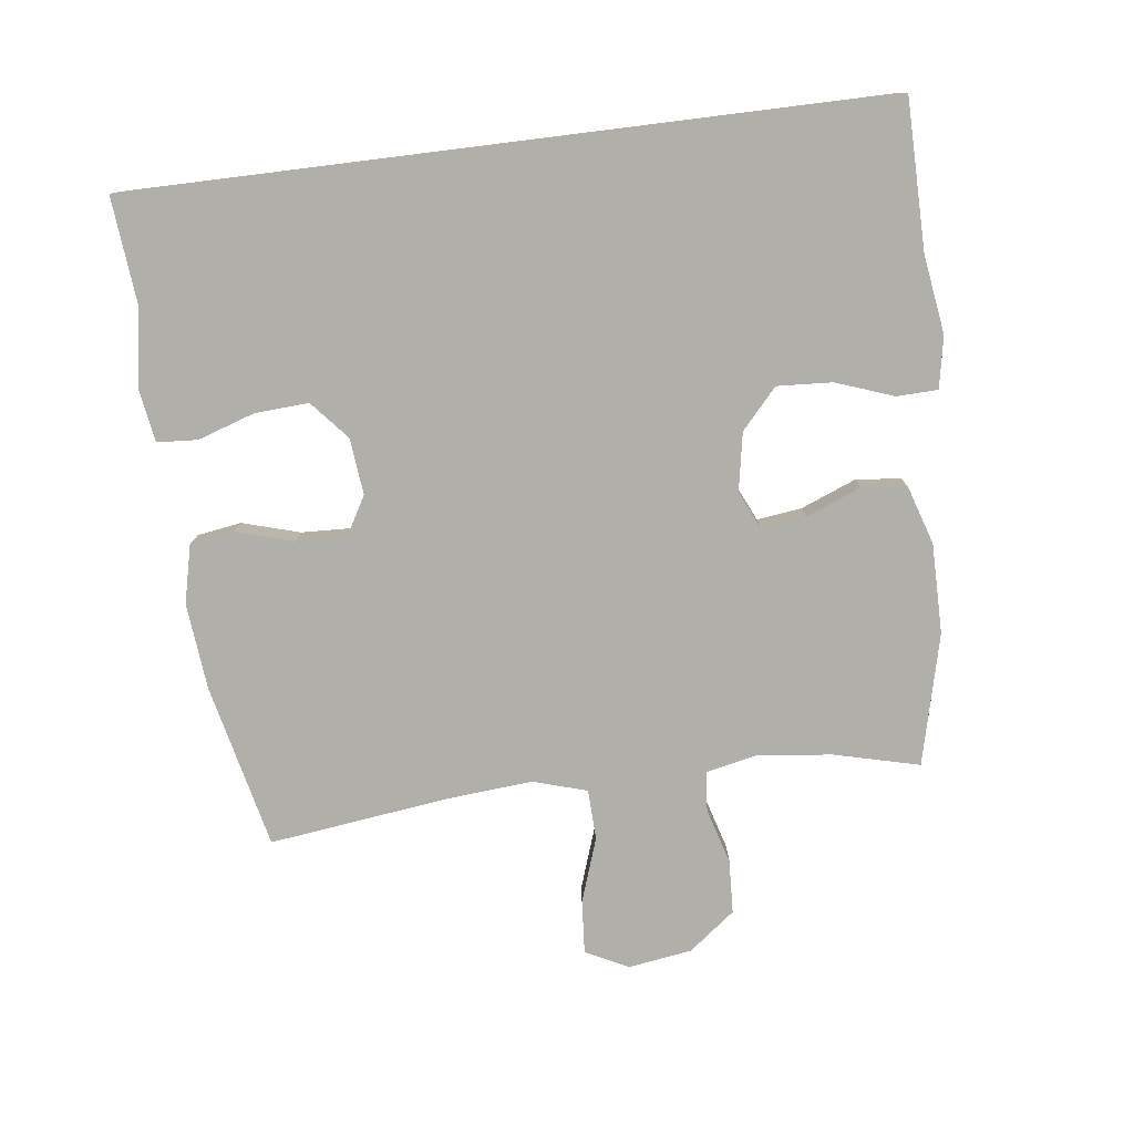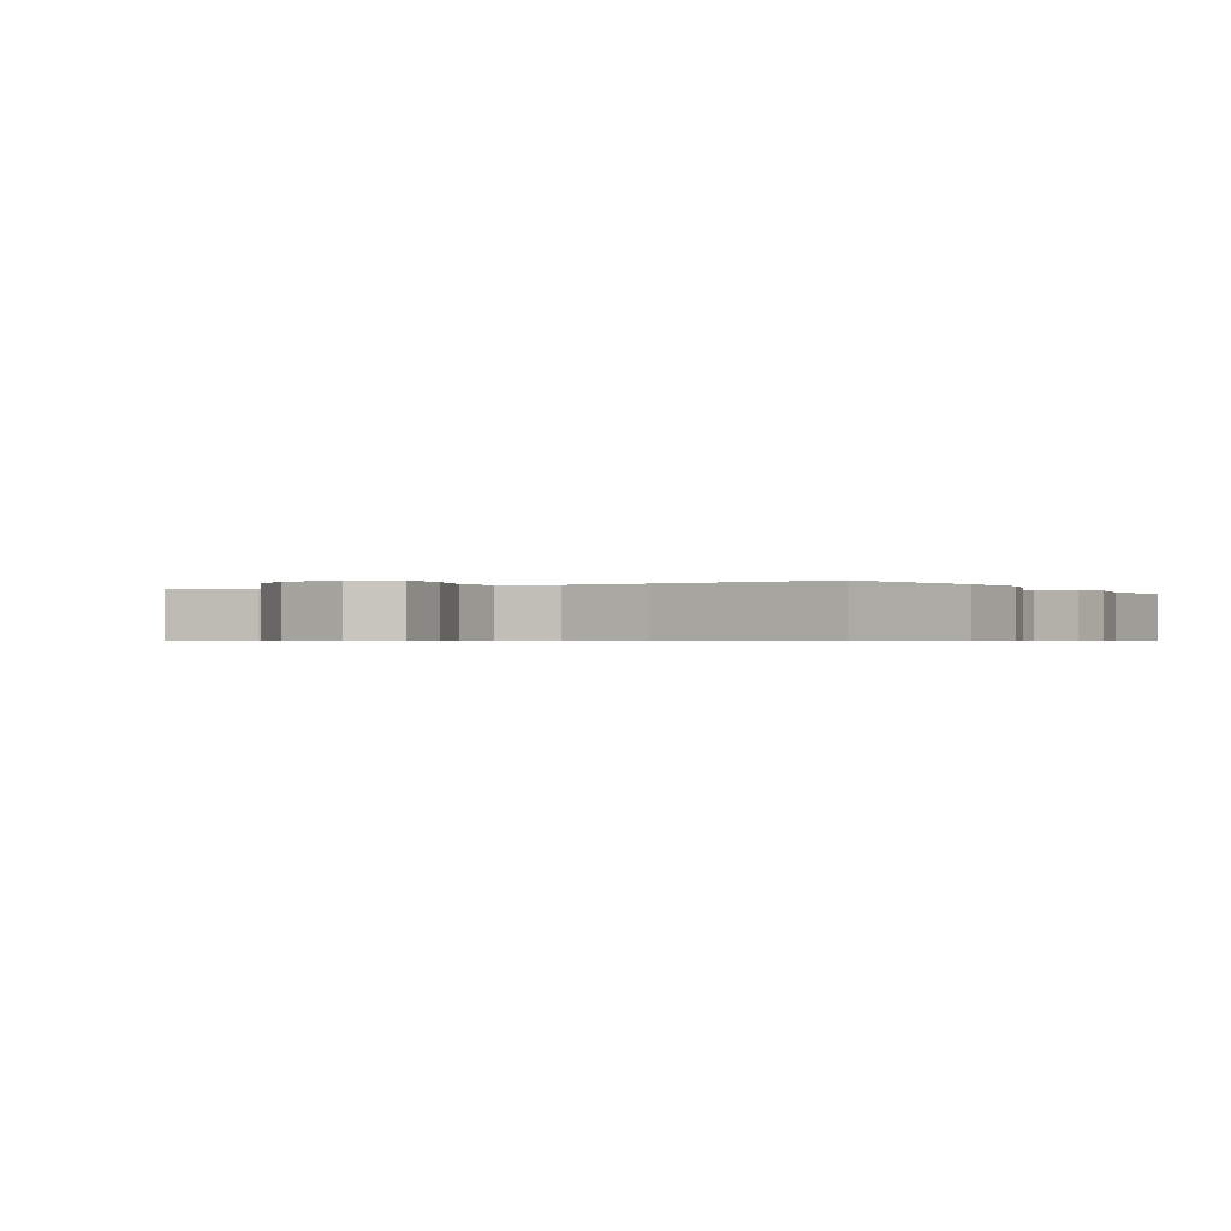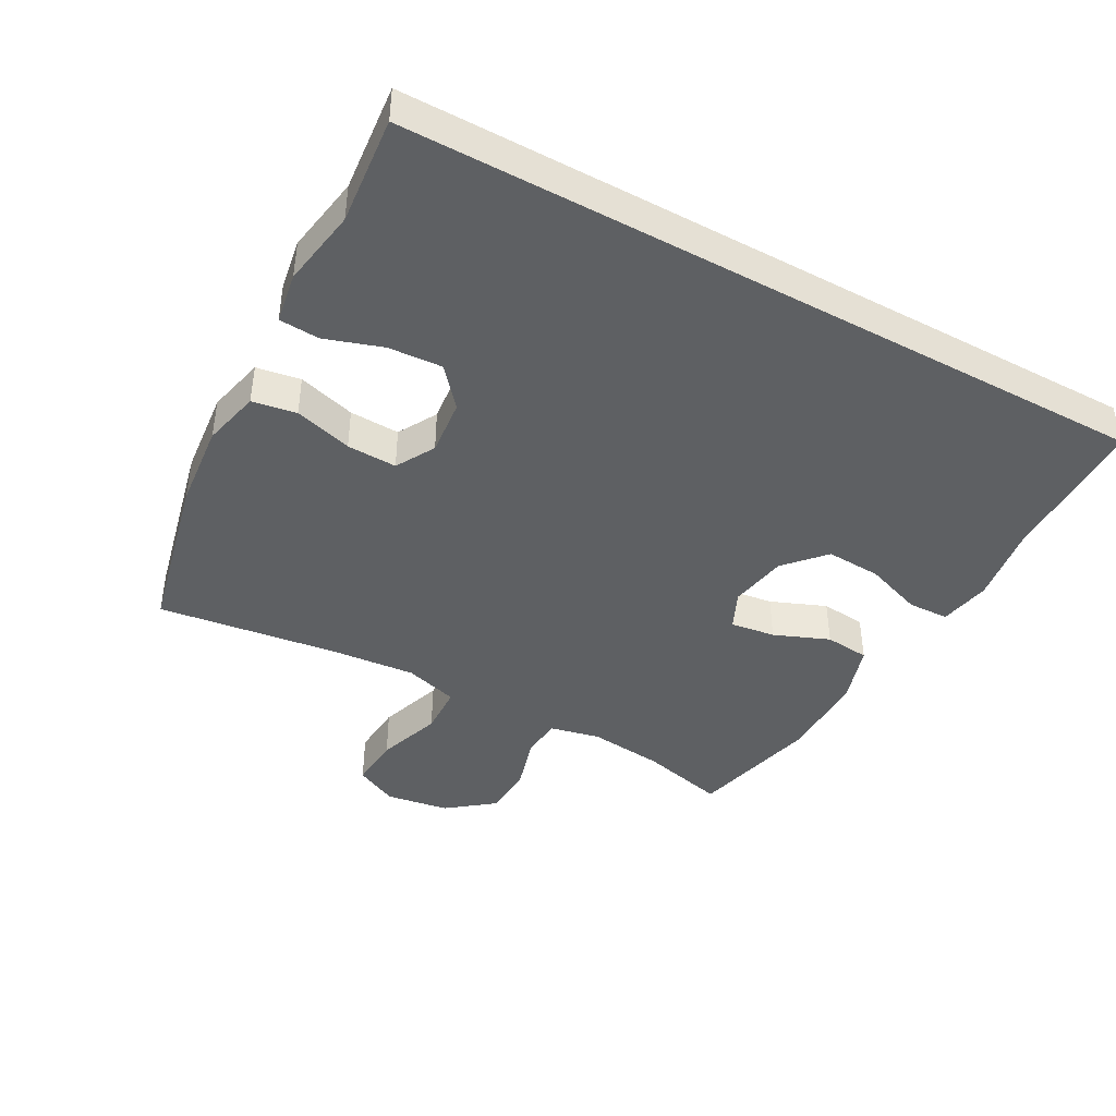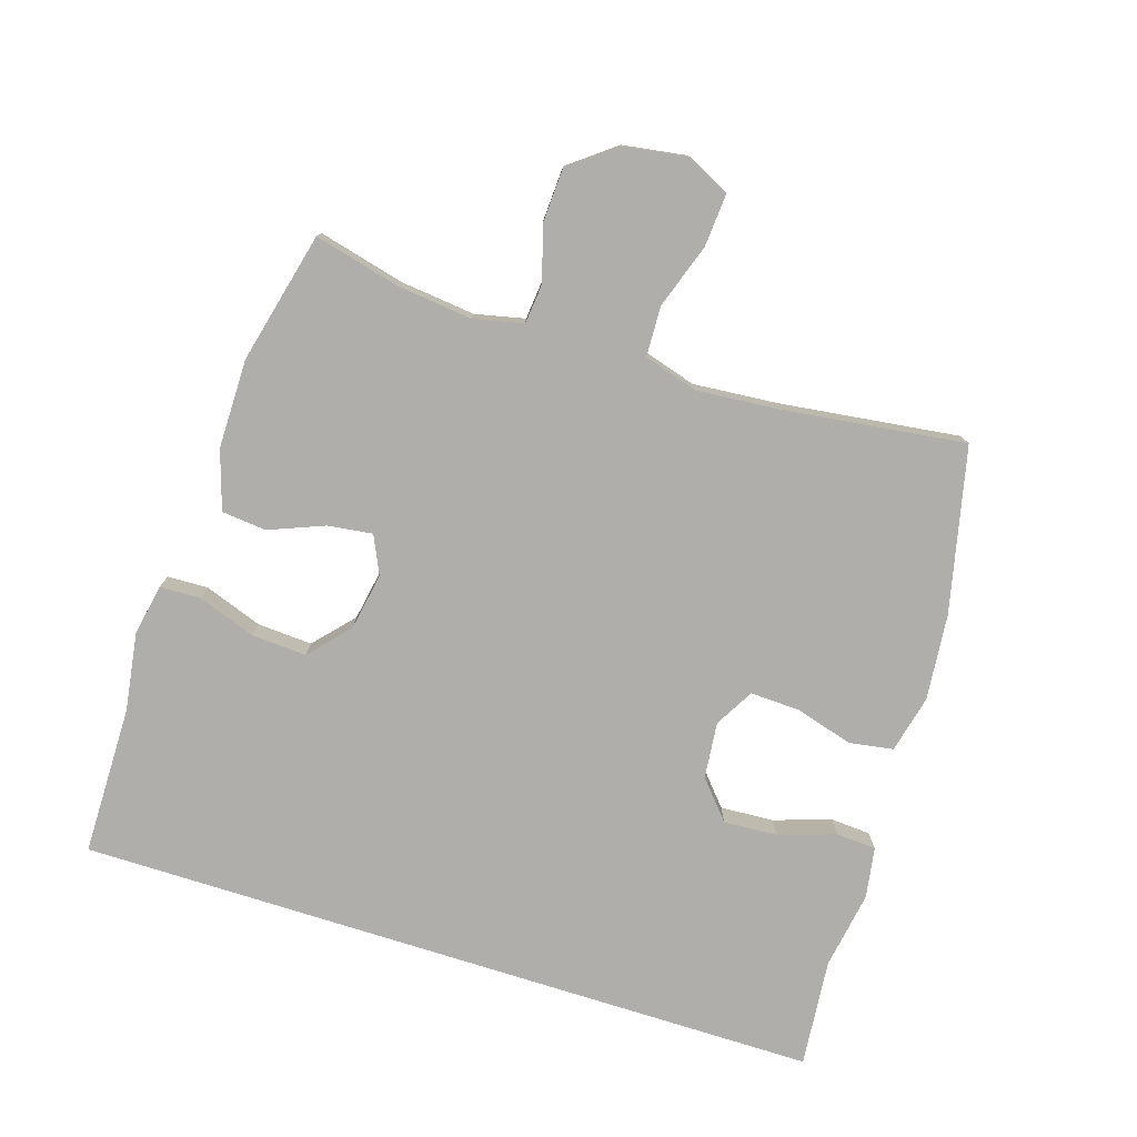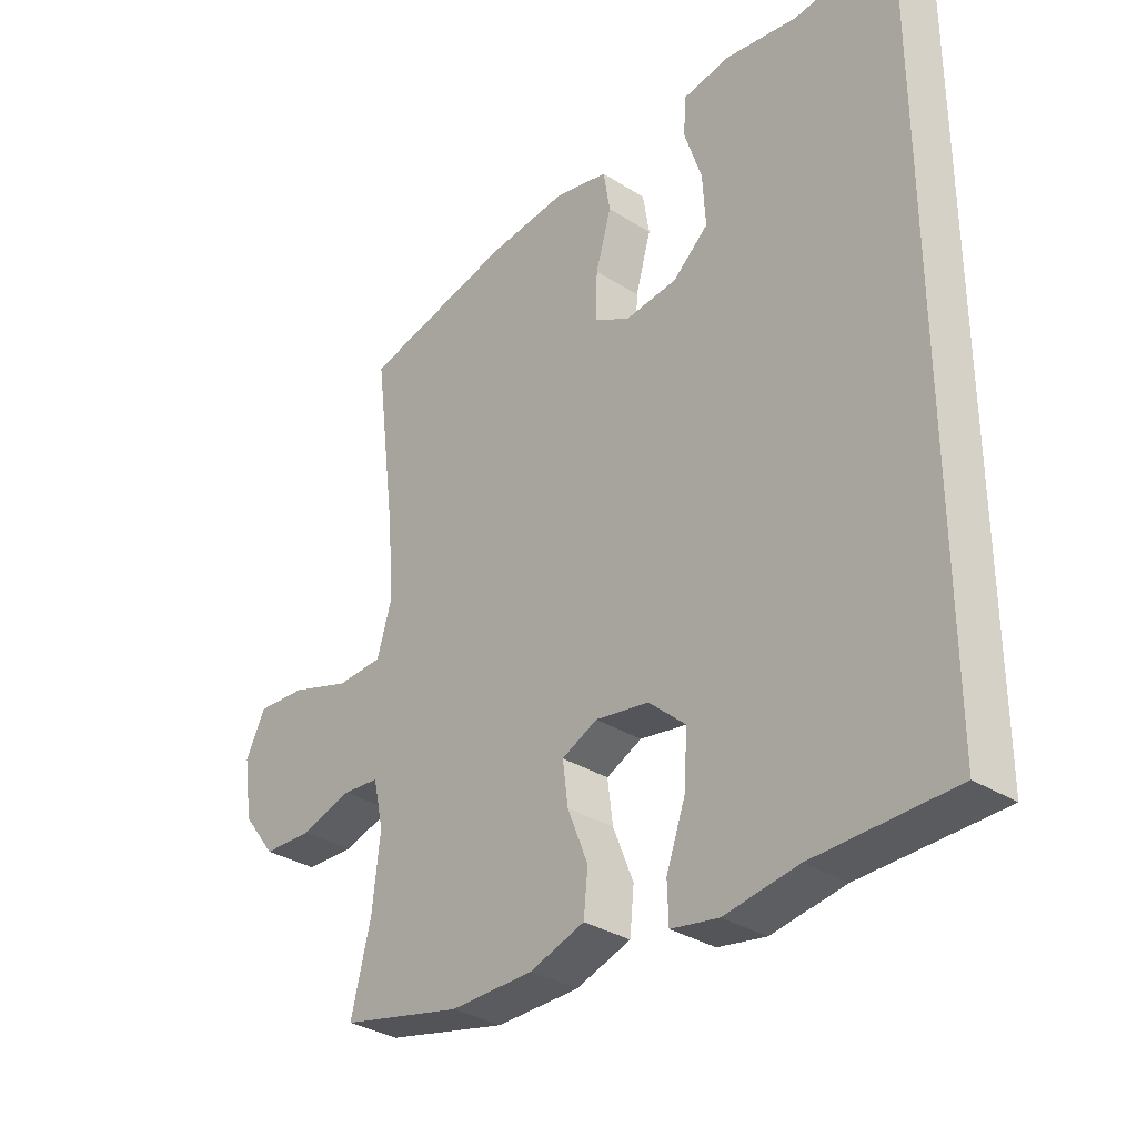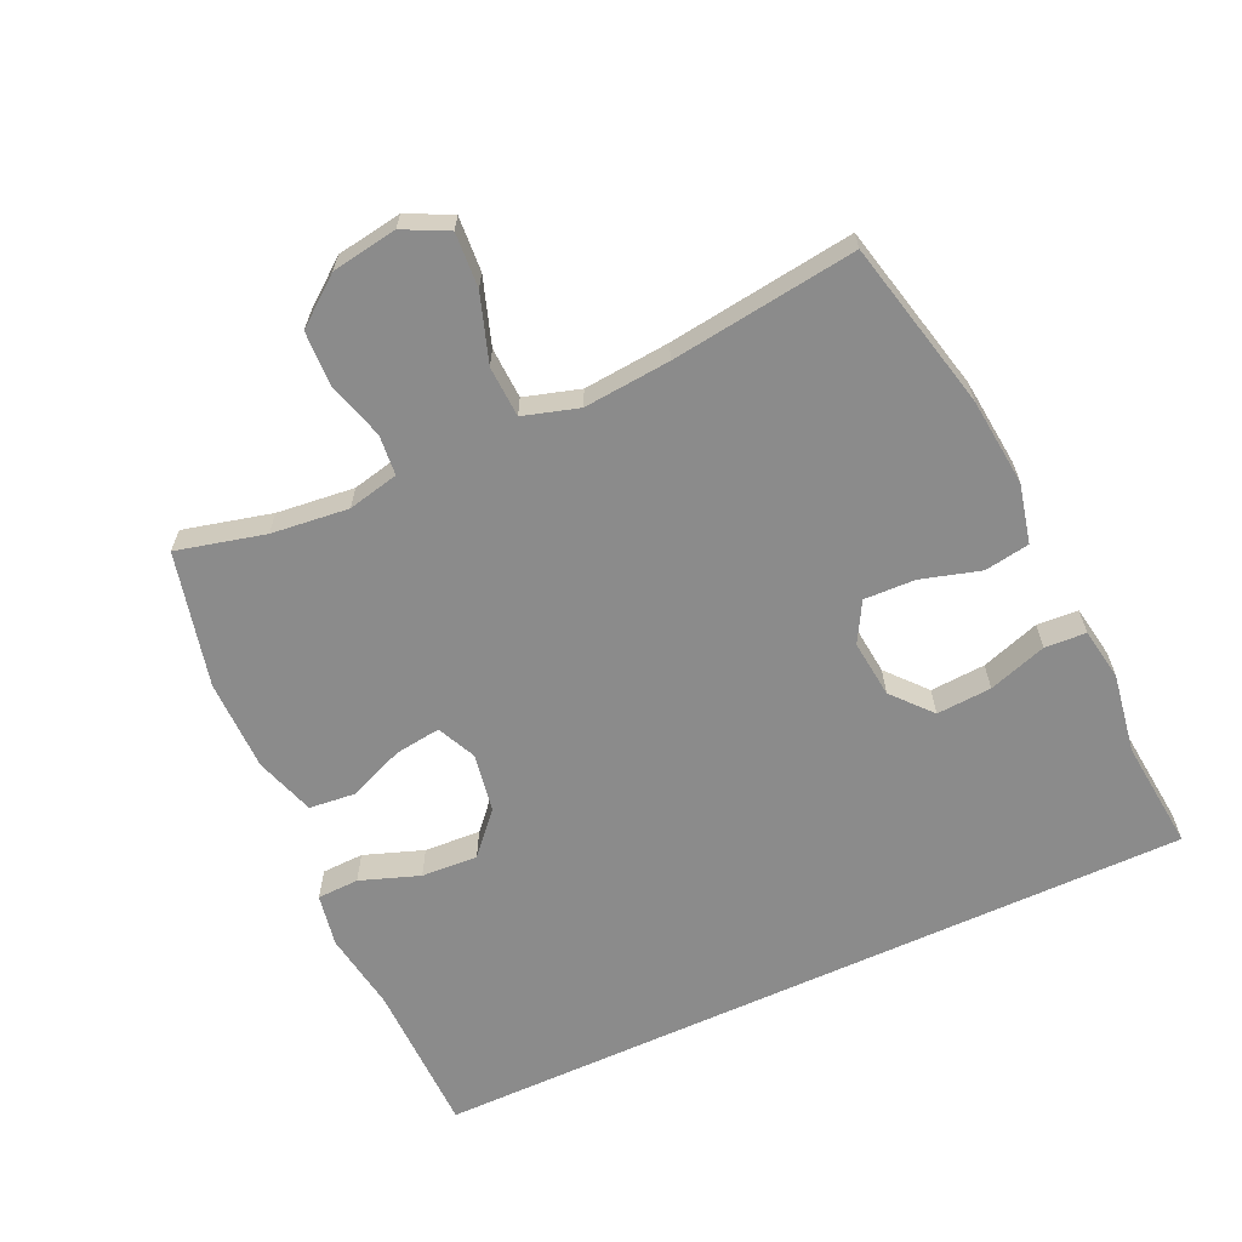
<metadata>
{"format":"obj","ext":"obj","renderer":"f3d","projection":"perspective","resolution":1024,"background":"white","views":[{"elev":-78.0,"azim":97.1,"up":"+Y"},{"elev":-0.6,"azim":-61.7,"up":"+Y"},{"elev":-42.6,"azim":61.3,"up":"+Y"},{"elev":-77.7,"azim":-107.6,"up":"+Y"},{"elev":-33.0,"azim":48.9,"up":"+Z"},{"elev":-63.8,"azim":-65.1,"up":"+Y"}]}
</metadata>
<code>
v 0.5 0.07 -0.573
v 0.269 0.07 -0.575
v 0.148 0.07 -0.593
v 0.069 0.07 -0.578
v 0.067 0.07 -0.515
v 0.099 0.07 -0.426
v 0.104 0.07 -0.341
v 0.043 0.07 -0.286
v -0.046 0.07 -0.27
v -0.105 0.07 -0.297
v -0.096 0.07 -0.366
v -0.062 0.07 -0.451
v -0.069 0.07 -0.52
v -0.16 0.07 -0.549
v -0.298 0.07 -0.549
v -0.5 0.07 -0.5
v -0.467 0.07 -0.368
v -0.454 0.07 -0.252
v -0.471 0.07 -0.175
v -0.532 0.07 -0.169
v -0.618 0.07 -0.194
v -0.7 0.07 -0.19
v -0.755 0.07 -0.119
v -0.77 0.07 -0.021
v -0.737 0.07 0.045
v -0.655 0.07 0.039
v -0.555 0.07 0.005
v -0.478 0.07 0.008
v -0.453 0.07 0.091
v -0.464 0.07 0.221
v -0.5 0.07 0.5
v -0.246 0.07 0.558
v -0.113 0.07 0.571
v -0.024 0.07 0.55
v -0.013 0.07 0.482
v -0.039 0.07 0.393
v -0.042 0.07 0.316
v 0.018 0.07 0.282
v 0.105 0.07 0.291
v 0.164 0.07 0.342
v 0.159 0.07 0.425
v 0.13 0.07 0.513
v 0.134 0.07 0.575
v 0.213 0.07 0.588
v 0.333 0.07 0.568
v 0.5 0.07 0.584
v 0.5 0 -0.573
v 0.269 0 -0.575
v 0.148 0 -0.593
v 0.069 0 -0.578
v 0.067 0 -0.515
v 0.099 0 -0.426
v 0.104 0 -0.341
v 0.043 0 -0.286
v -0.046 0 -0.27
v -0.105 0 -0.297
v -0.096 0 -0.366
v -0.062 0 -0.451
v -0.069 0 -0.52
v -0.16 0 -0.549
v -0.298 0 -0.549
v -0.5 0 -0.5
v -0.467 0 -0.368
v -0.454 0 -0.252
v -0.471 0 -0.175
v -0.532 0 -0.169
v -0.618 0 -0.194
v -0.7 0 -0.19
v -0.755 0 -0.119
v -0.77 0 -0.021
v -0.737 0 0.045
v -0.655 0 0.039
v -0.555 0 0.005
v -0.478 0 0.008
v -0.453 0 0.091
v -0.464 0 0.221
v -0.5 0 0.5
v -0.246 0 0.558
v -0.113 0 0.571
v -0.024 0 0.55
v -0.013 0 0.482
v -0.039 0 0.393
v -0.042 0 0.316
v 0.018 0 0.282
v 0.105 0 0.291
v 0.164 0 0.342
v 0.159 0 0.425
v 0.13 0 0.513
v 0.134 0 0.575
v 0.213 0 0.588
v 0.333 0 0.568
v 0.5 0 0.584
f 45 46 1 2
f 43 44 45
f 42 43 45
f 41 42 45
f 40 41 45 2
f 39 40 2 3
f 38 39 3
f 34 35 36
f 33 34 36
f 32 33 36
f 31 32 36
f 30 31 36
f 29 30 36 37
f 28 29 37 38
f 25 26 27
f 24 25 27
f 23 24 27
f 22 23 27
f 21 22 27
f 20 21 27
f 19 20 27 28
f 18 19 28 38
f 15 16 17
f 14 15 17
f 13 14 17
f 12 13 17
f 11 12 17
f 10 11 17 18
f 9 10 18 38
f 3 4 5 6
f 3 6 7
f 38 3 7
f 8 9 38
f 7 8 38
f 48 47 92 91
f 91 90 89
f 91 89 88
f 91 88 87
f 48 91 87 86
f 49 48 86 85
f 49 85 84
f 82 81 80
f 82 80 79
f 82 79 78
f 82 78 77
f 82 77 76
f 83 82 76 75
f 84 83 75 74
f 73 72 71
f 73 71 70
f 73 70 69
f 73 69 68
f 73 68 67
f 73 67 66
f 74 73 66 65
f 84 74 65 64
f 63 62 61
f 63 61 60
f 63 60 59
f 63 59 58
f 63 58 57
f 64 63 57 56
f 84 64 56 55
f 52 51 50 49
f 53 52 49
f 53 49 84
f 84 55 54
f 84 54 53
f 1 47 48 2
f 2 48 49 3
f 3 49 50 4
f 4 50 51 5
f 5 51 52 6
f 6 52 53 7
f 7 53 54 8
f 8 54 55 9
f 9 55 56 10
f 10 56 57 11
f 11 57 58 12
f 12 58 59 13
f 13 59 60 14
f 14 60 61 15
f 15 61 62 16
f 16 62 63 17
f 17 63 64 18
f 18 64 65 19
f 19 65 66 20
f 20 66 67 21
f 21 67 68 22
f 22 68 69 23
f 23 69 70 24
f 24 70 71 25
f 25 71 72 26
f 26 72 73 27
f 27 73 74 28
f 28 74 75 29
f 29 75 76 30
f 30 76 77 31
f 31 77 78 32
f 32 78 79 33
f 33 79 80 34
f 34 80 81 35
f 35 81 82 36
f 36 82 83 37
f 37 83 84 38
f 38 84 85 39
f 39 85 86 40
f 40 86 87 41
f 41 87 88 42
f 42 88 89 43
f 43 89 90 44
f 44 90 91 45
f 45 91 92 46
f 46 92 47 1

</code>
